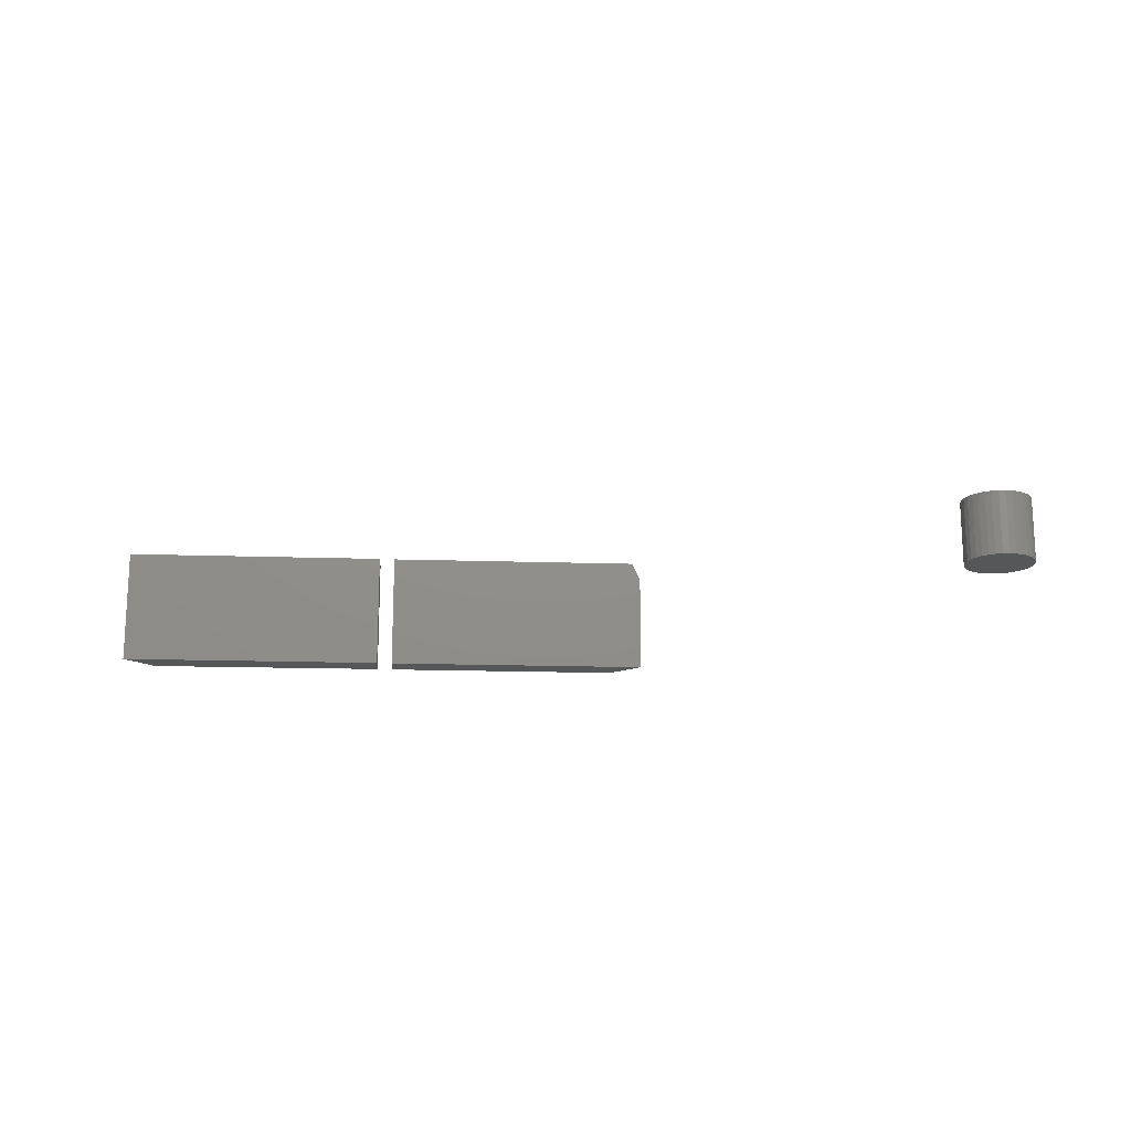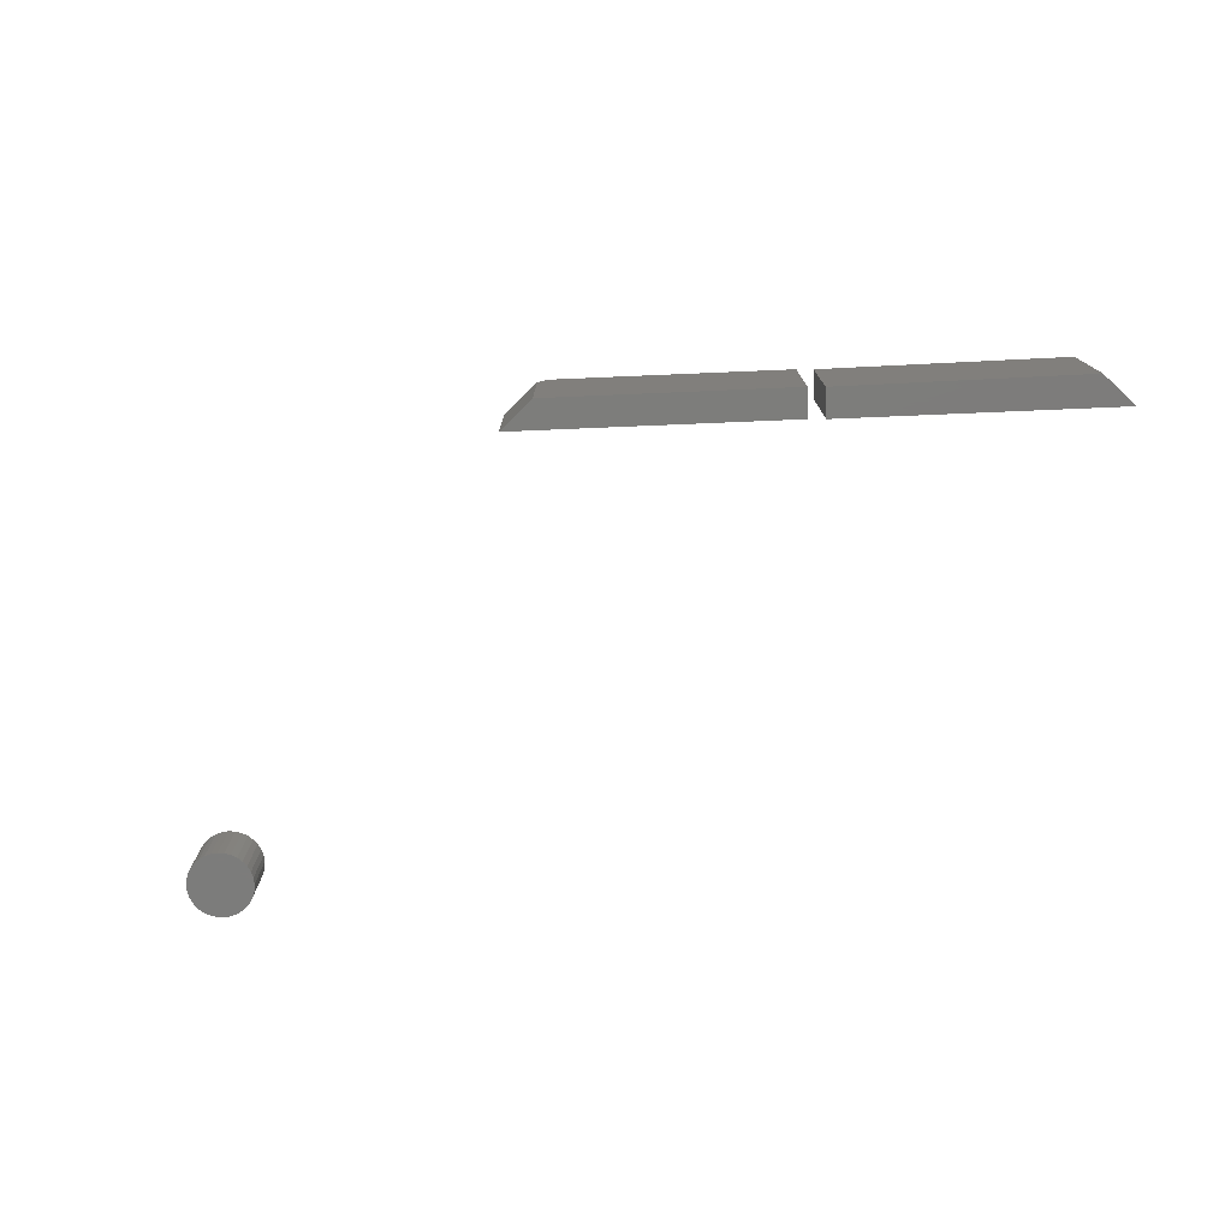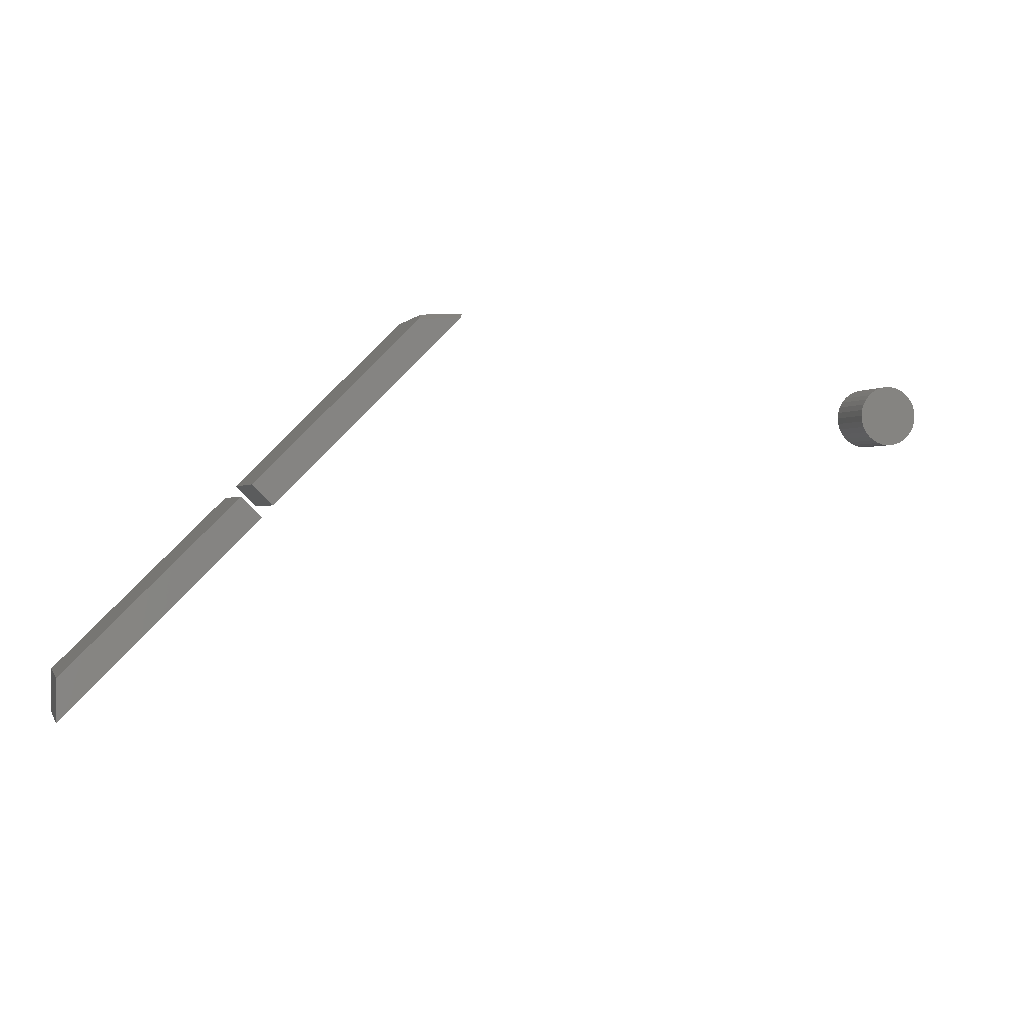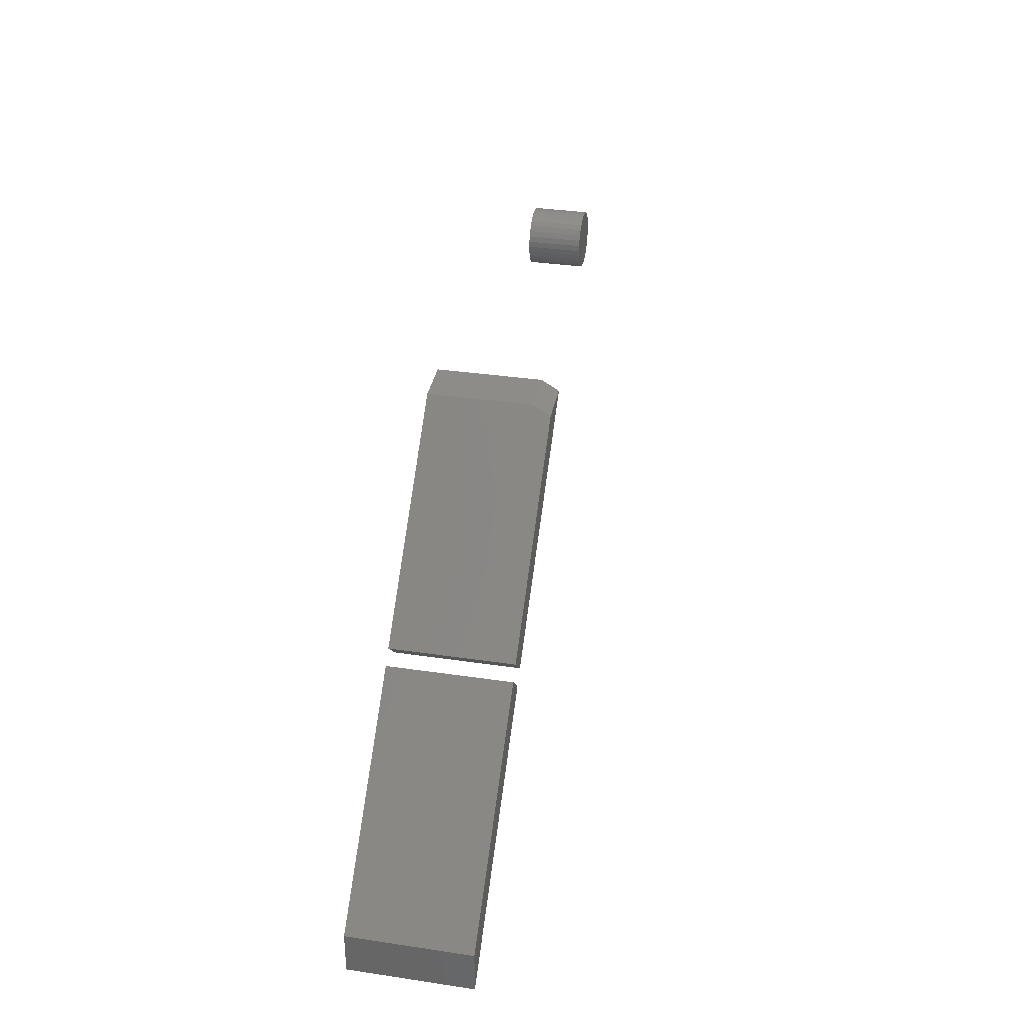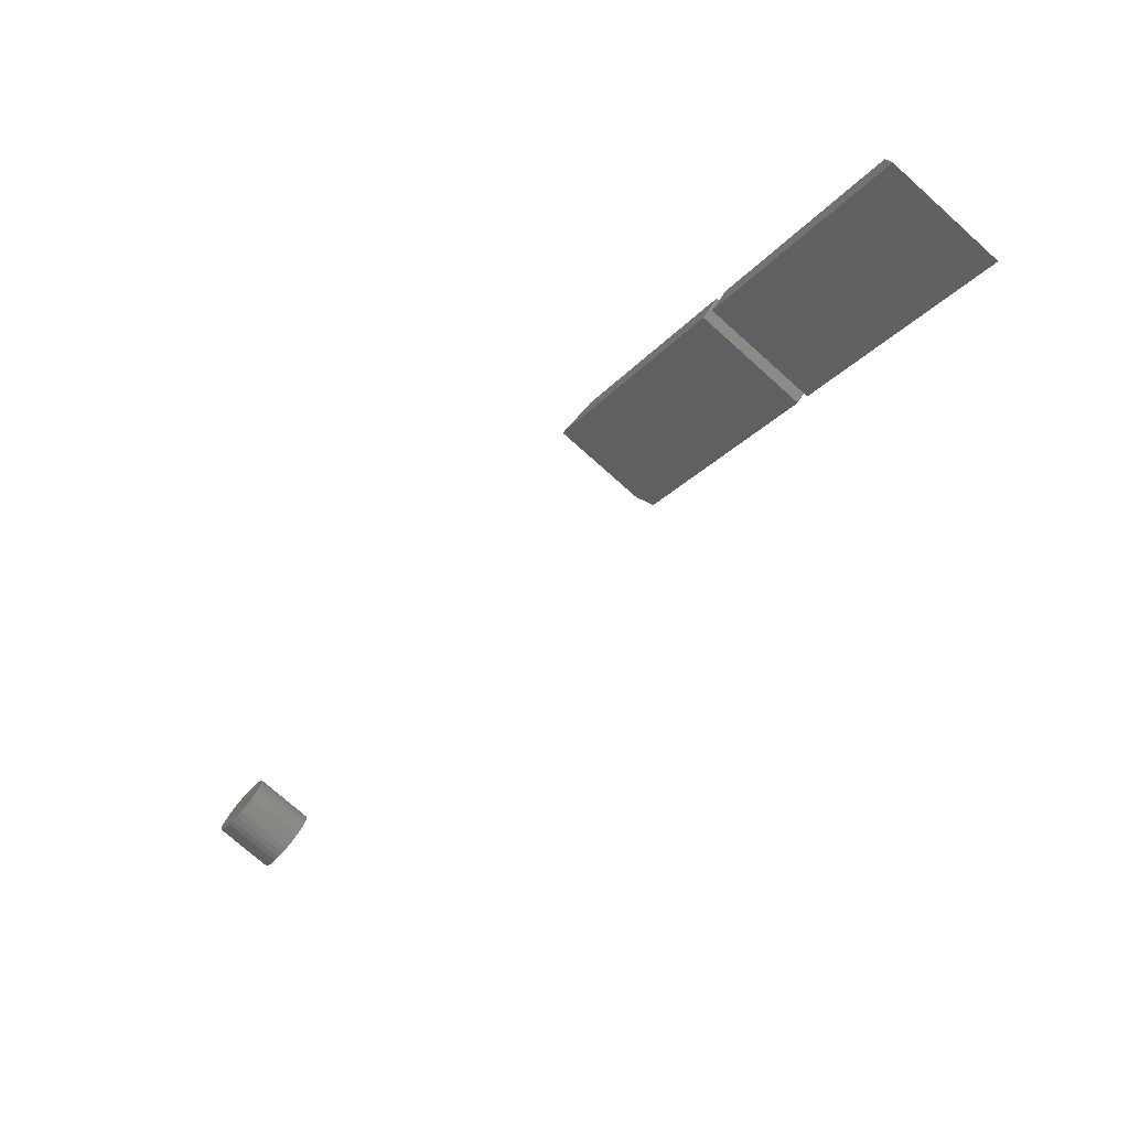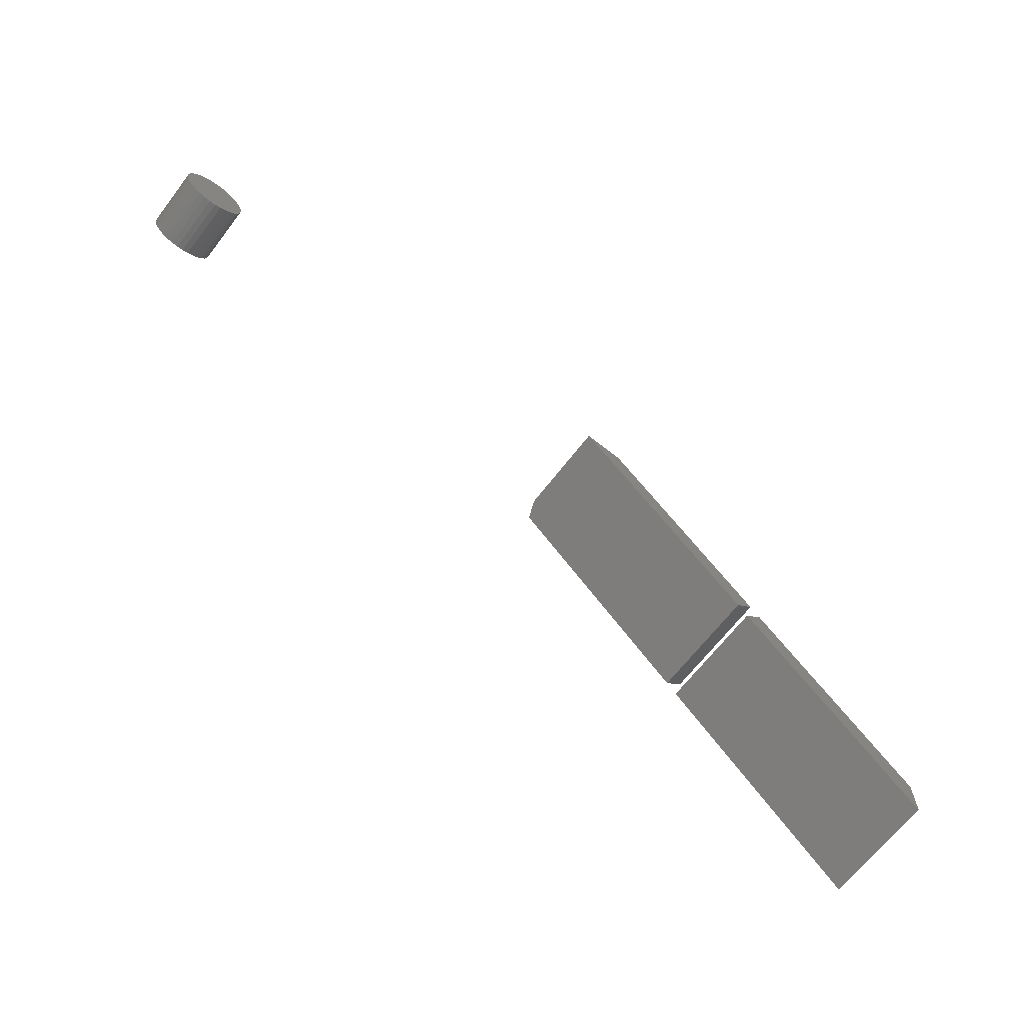
<metadata>
{"format":"stl","ext":"stl","renderer":"f3d","projection":"perspective","resolution":1024,"background":"white","views":[{"elev":-16.7,"azim":41.2,"up":"+Z"},{"elev":-75.9,"azim":-132.6,"up":"+Z"},{"elev":-0.2,"azim":-15.9,"up":"+Y"},{"elev":34.2,"azim":-78.6,"up":"+Y"},{"elev":-75.5,"azim":-131.7,"up":"+Y"},{"elev":-66.7,"azim":142.4,"up":"+Y"}]}
</metadata>
<code>
# stl→obj: 82 verts, 152 faces
v 0.525 0.5609 0.07812
v 0.5168 0.5601 0.07812
v 0.5089 0.5577 0.07812
v 0.5332 0.5601 0.07812
v 0.5411 0.5577 0.07812
v 0.5016 0.5538 0.07812
v 0.5484 0.5538 0.07812
v 0.4952 0.5486 0.07812
v 0.5548 0.5486 0.07812
v 0.4899 0.5422 0.07812
v 0.5601 0.5422 0.07812
v 0.486 0.5349 0.07812
v 0.564 0.5349 0.07812
v 0.4836 0.527 0.07812
v 0.5664 0.527 0.07812
v 0.5664 0.5105 0.07812
v 0.486 0.5026 0.07812
v 0.564 0.5026 0.07812
v 0.4899 0.4953 0.07812
v 0.5601 0.4953 0.07812
v 0.4952 0.4889 0.07812
v 0.5548 0.4889 0.07812
v 0.5016 0.4837 0.07812
v 0.5484 0.4837 0.07812
v 0.5089 0.4798 0.07812
v 0.5411 0.4798 0.07812
v 0.5168 0.4774 0.07812
v 0.525 0.4766 0.07812
v 0.5332 0.4774 0.07812
v 0.5672 0.5188 0.07812
v 0.4828 0.5188 0.07812
v 0.4836 0.5105 0.07812
v 0.5089 0.5577 0
v 0.5168 0.5601 0
v 0.525 0.5609 0
v 0.5332 0.5601 0
v 0.5411 0.5577 0
v 0.5016 0.5538 0
v 0.5484 0.5538 0
v 0.4952 0.5486 0
v 0.5548 0.5486 0
v 0.4899 0.5422 0
v 0.5601 0.5422 0
v 0.486 0.5349 0
v 0.564 0.5349 0
v 0.4836 0.527 0
v 0.5664 0.527 0
v 0.564 0.5026 0
v 0.486 0.5026 0
v 0.5664 0.5105 0
v 0.4899 0.4953 0
v 0.5601 0.4953 0
v 0.4952 0.4889 0
v 0.5548 0.4889 0
v 0.5016 0.4837 0
v 0.5484 0.4837 0
v 0.5089 0.4798 0
v 0.5411 0.4798 0
v 0.5168 0.4774 0
v 0.525 0.4766 0
v 0.5332 0.4774 0
v 0.4836 0.5105 0
v 0.4828 0.5188 0
v 0.5672 0.5188 0
v -0.1895 0.6308 0.1562
v -0.4062 0.4141 0.1562
v -0.1333 0.6338 0.1562
v -0.3796 0.3874 0.1562
v -0.4062 0.4141 0
v -0.1812 0.6391 0
v -0.1812 0.6391 0.1328
v -0.125 0.642 0
v -0.125 0.642 0.1328
v -0.3796 0.3874 0
v -0.6484 0.1734 0.1562
v -0.6484 0.1172 0.1562
v -0.4205 0.3984 0.1562
v -0.3938 0.3718 0.1562
v -0.6484 0.1734 0
v -0.4205 0.3984 0
v -0.6484 0.1172 0
v -0.3938 0.3718 0
f 1 2 3
f 4 1 3
f 4 3 5
f 5 3 6
f 5 6 7
f 7 6 8
f 7 8 9
f 9 8 10
f 9 10 11
f 11 10 12
f 11 12 13
f 13 12 14
f 13 14 15
f 16 17 18
f 18 17 19
f 18 19 20
f 20 19 21
f 20 21 22
f 22 21 23
f 22 23 24
f 24 23 25
f 24 25 26
f 26 25 27
f 26 27 28
f 26 28 29
f 15 14 30
f 30 14 31
f 30 31 16
f 16 31 32
f 16 32 17
f 33 34 35
f 33 35 36
f 37 33 36
f 38 33 37
f 39 38 37
f 40 38 39
f 41 40 39
f 42 40 41
f 43 42 41
f 44 42 43
f 45 44 43
f 46 44 45
f 47 46 45
f 48 49 50
f 51 49 48
f 52 51 48
f 53 51 52
f 54 53 52
f 55 53 54
f 56 55 54
f 57 55 56
f 58 57 56
f 59 57 58
f 60 59 58
f 61 60 58
f 49 62 50
f 50 62 63
f 50 63 64
f 64 63 46
f 64 46 47
f 64 30 50
f 50 30 16
f 50 16 48
f 48 16 18
f 48 18 52
f 52 18 20
f 52 20 54
f 54 20 22
f 54 22 56
f 56 22 24
f 56 24 58
f 58 24 26
f 58 26 61
f 61 26 29
f 61 29 60
f 60 29 28
f 60 28 59
f 59 28 27
f 59 27 57
f 57 27 25
f 57 25 55
f 55 25 23
f 55 23 53
f 53 23 21
f 53 21 51
f 51 21 19
f 51 19 49
f 49 19 17
f 49 17 62
f 62 17 32
f 62 32 63
f 63 32 31
f 63 31 46
f 46 31 14
f 46 14 44
f 44 14 12
f 44 12 42
f 42 12 10
f 42 10 40
f 40 10 8
f 40 8 38
f 38 8 6
f 38 6 33
f 33 6 3
f 33 3 34
f 34 3 2
f 34 2 35
f 35 2 1
f 35 1 36
f 36 1 4
f 36 4 37
f 37 4 5
f 37 5 39
f 39 5 7
f 39 7 41
f 41 7 9
f 41 9 43
f 43 9 11
f 43 11 45
f 45 11 13
f 45 13 47
f 47 13 15
f 47 15 64
f 64 15 30
f 65 66 67
f 67 66 68
f 69 66 70
f 70 66 65
f 70 65 71
f 72 70 73
f 73 70 71
f 68 74 67
f 67 74 72
f 67 72 73
f 65 67 71
f 71 67 73
f 70 72 69
f 69 72 74
f 69 74 66
f 66 74 68
f 75 76 77
f 77 76 78
f 79 80 81
f 81 80 82
f 79 81 75
f 75 81 76
f 77 80 75
f 75 80 79
f 82 80 78
f 78 80 77
f 76 81 78
f 78 81 82

</code>
